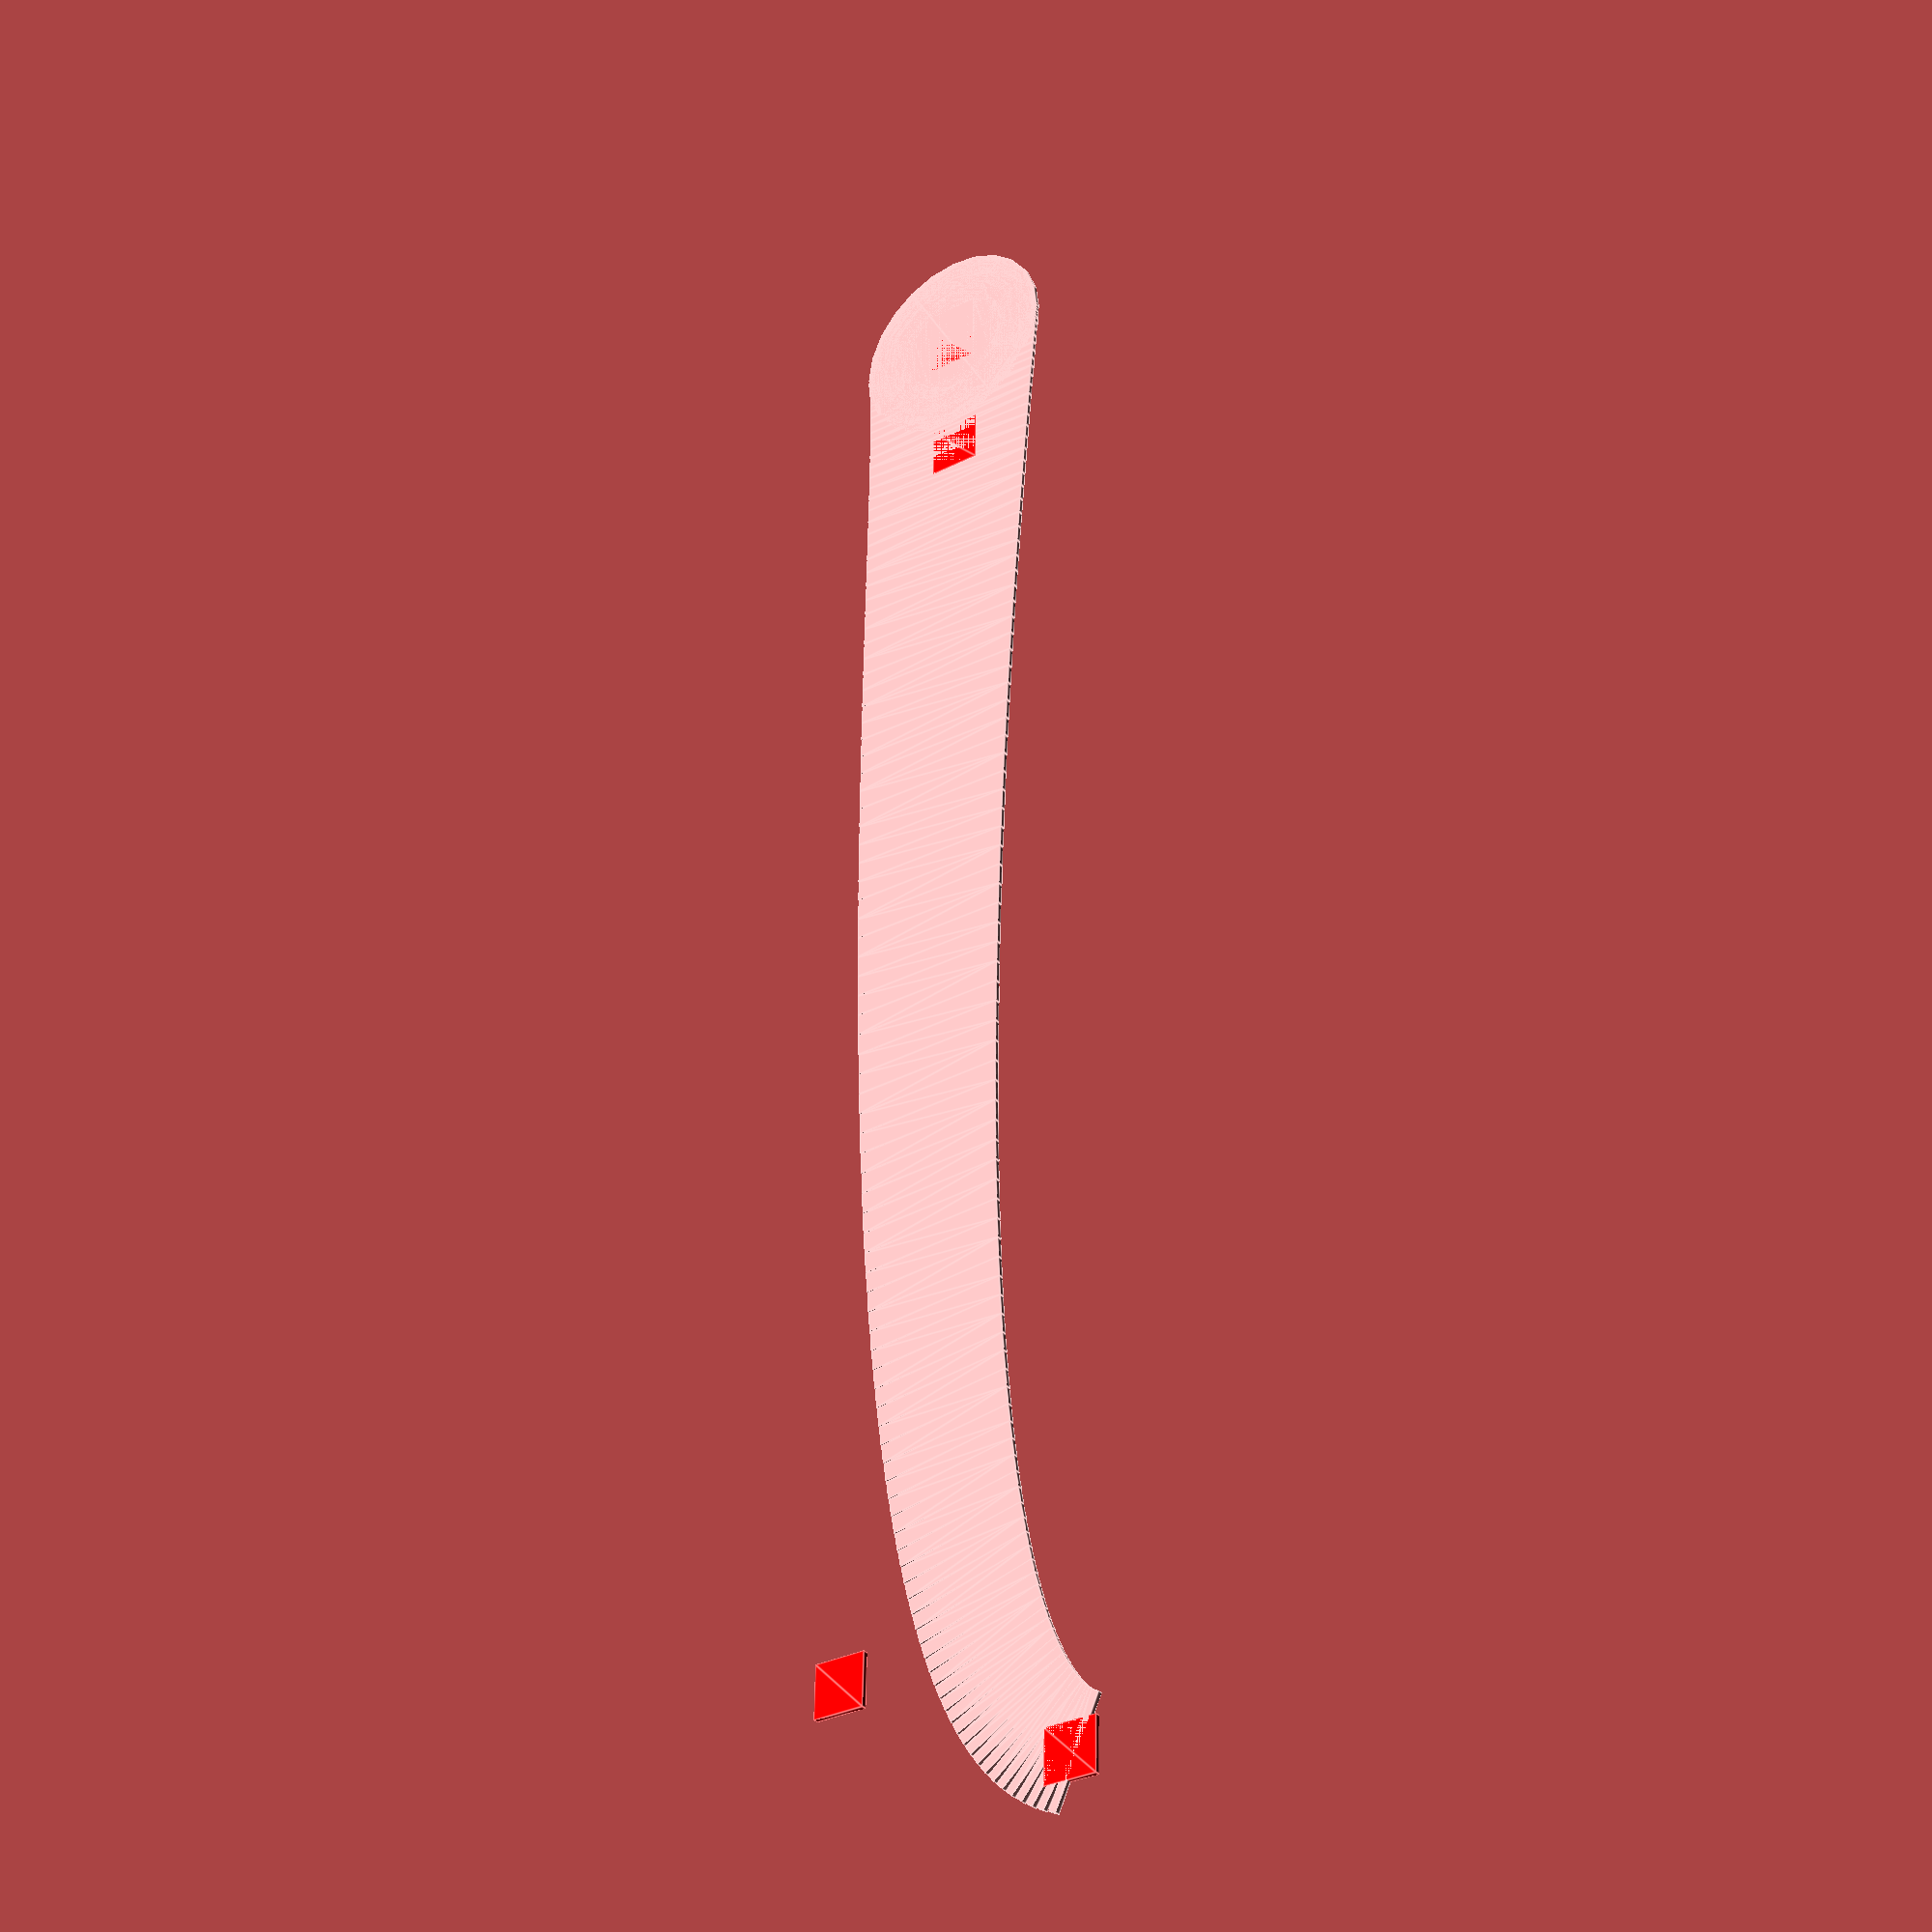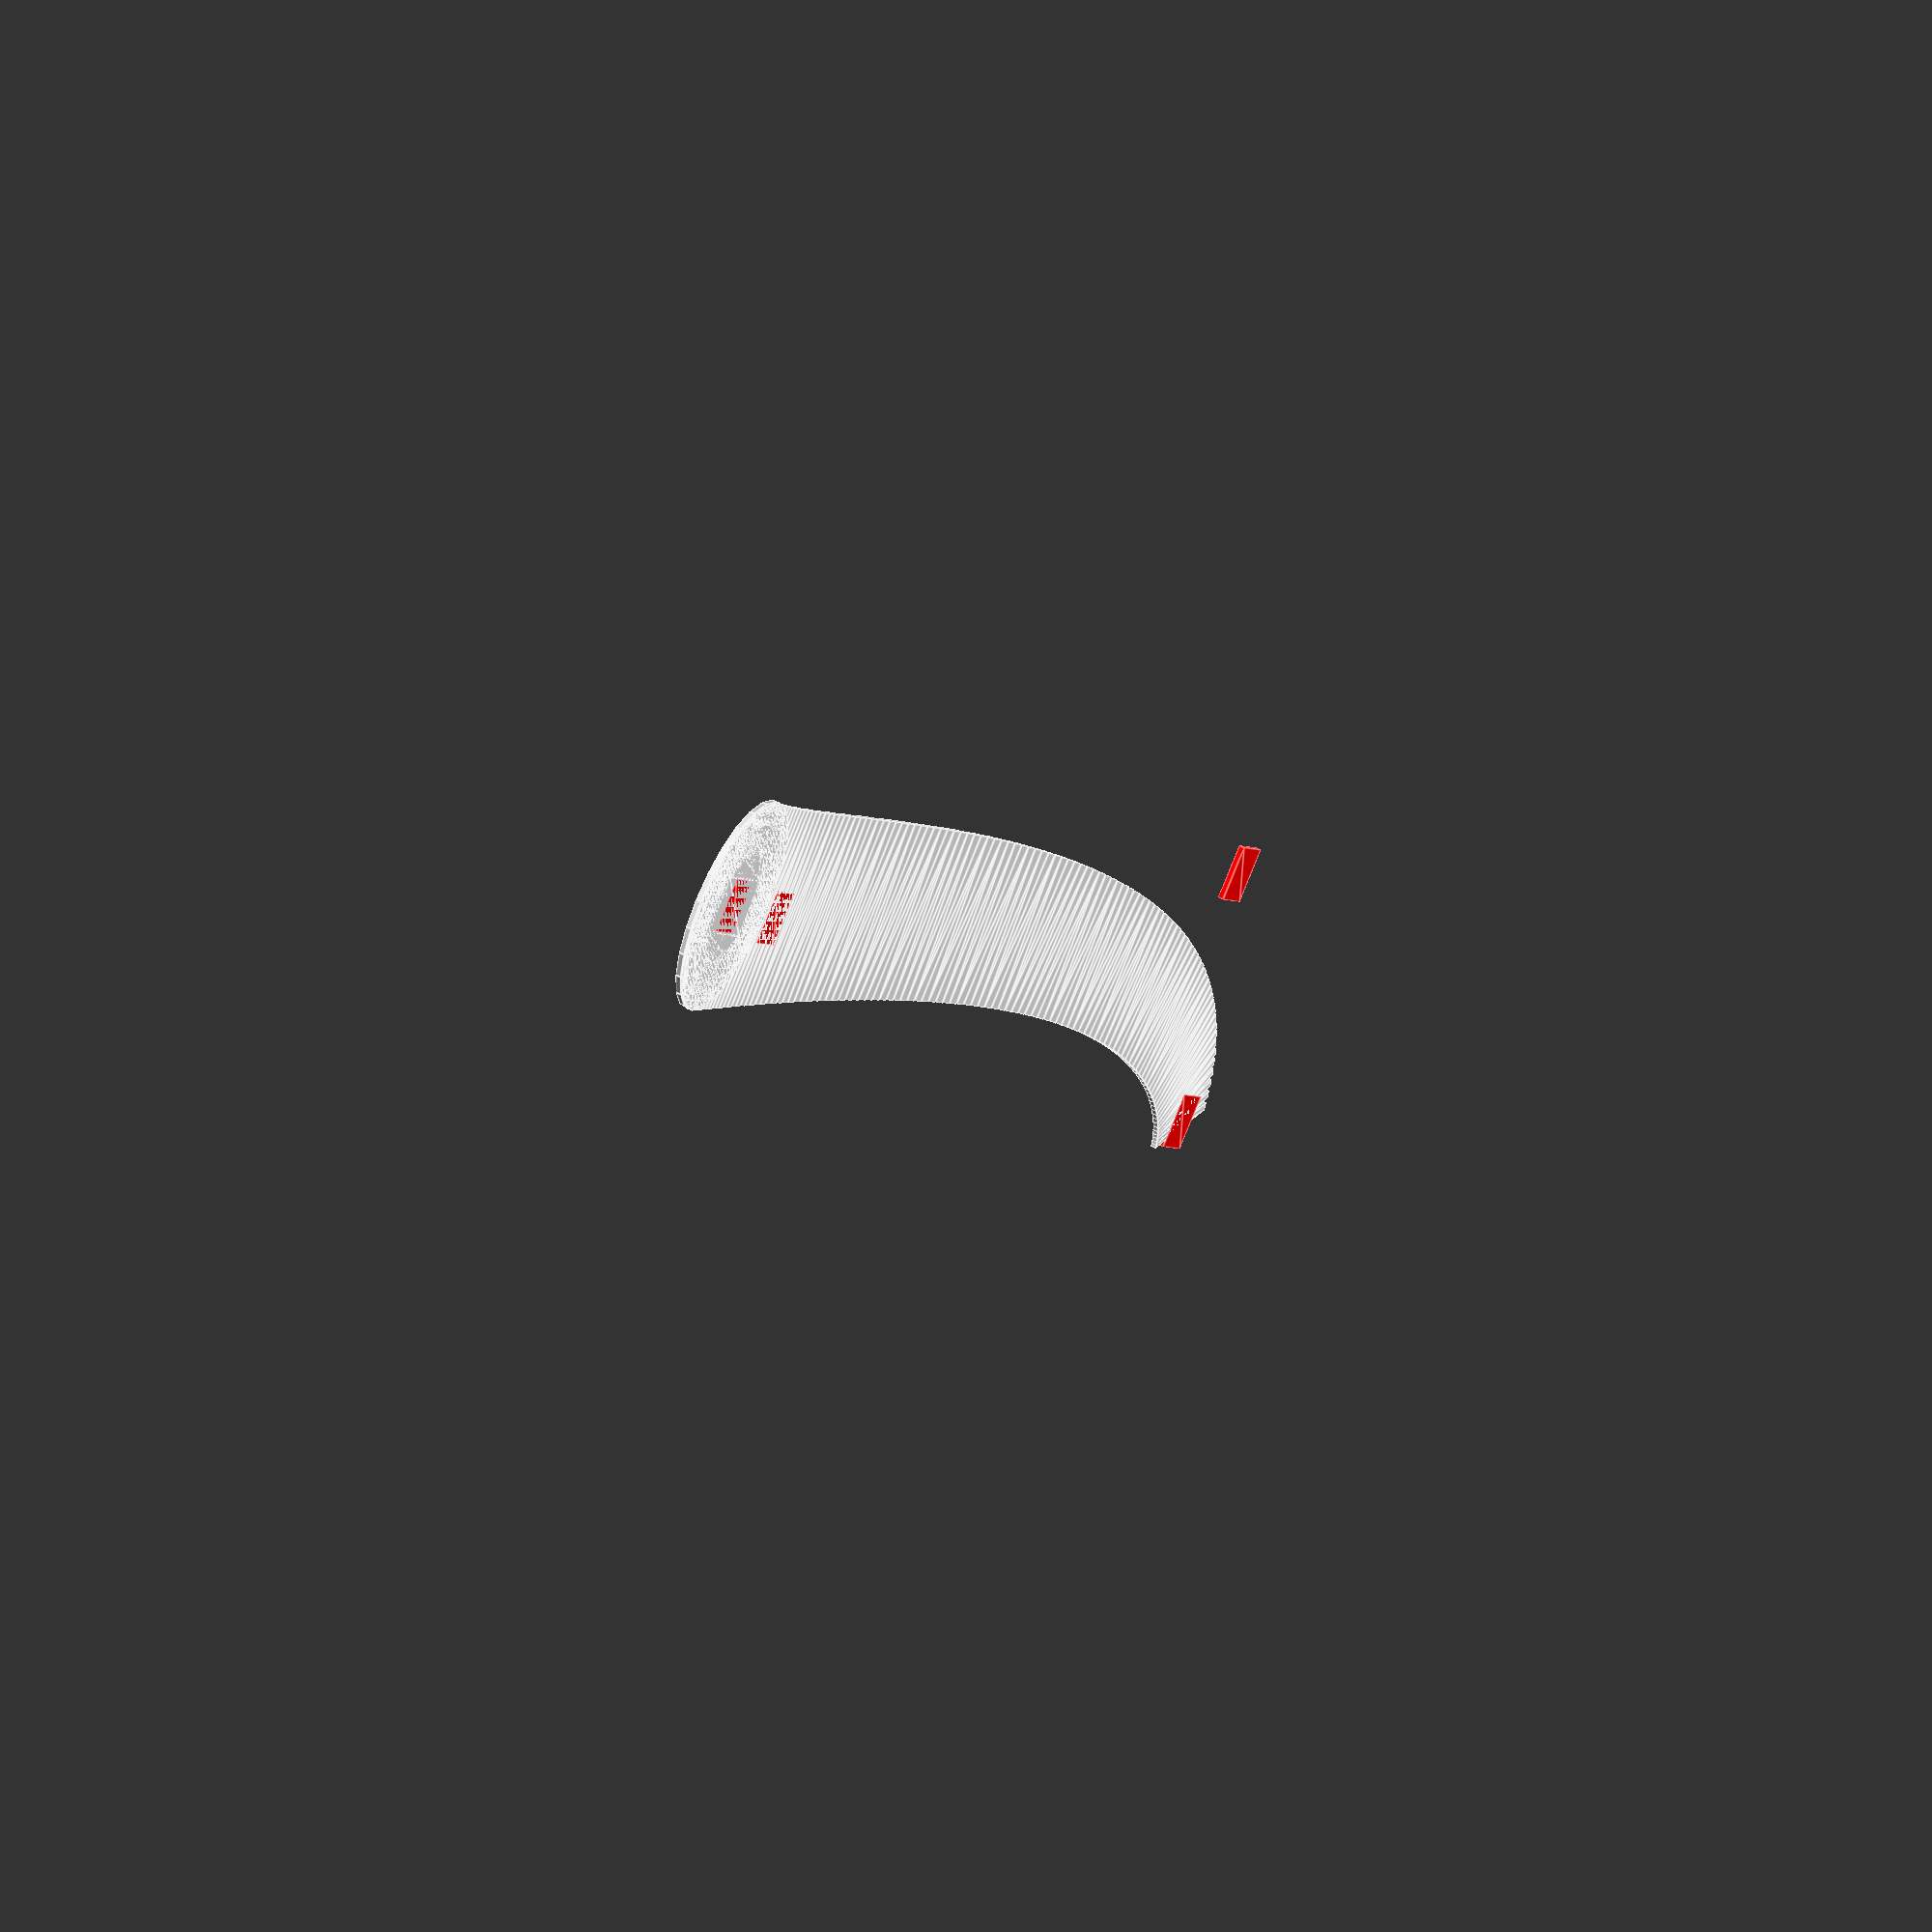
<openscad>
//https://openhome.cc/eGossip/OpenSCAD/BezierCurve.html

function bezier_coordinate(t, n0, n1, n2, n3) = 
    n0 * pow((1 - t), 3) + 3 * n1 * t * pow((1 - t), 2) + 
        3 * n2 * pow(t, 2) * (1 - t) + n3 * pow(t, 3);

function bezier_point(t, p0, p1, p2, p3) = 
    [
        bezier_coordinate(t, p0[0], p1[0], p2[0], p3[0]),
        bezier_coordinate(t, p0[1], p1[1], p2[1], p3[1]),
        bezier_coordinate(t, p0[2], p1[2], p2[2], p3[2])
    ];


function bezier_curve(t_step, p0, p1, p2, p3) = 
    [for(t = [0: t_step: 1 + t_step]) bezier_point(t, p0, p1, p2, p3)];


module line(point1, point2, width = 1, cap_round = true) {
    angle = 90 - atan((point2[1] - point1[1]) / (point2[0] - point1[0]));
    offset_x = 0.5 * width * cos(angle);
    offset_y = 0.5 * width * sin(angle);

    offset1 = [-offset_x, offset_y];
    offset2 = [offset_x, -offset_y];

    if(cap_round) {
        translate(point1) circle(d = width, $fn = 24);
        translate(point2) circle(d = width, $fn = 24);
    }

    polygon(points=[
        point1 + offset1, point2 + offset1,  
        point2 + offset2, point1 + offset2
    ]);
}

module polyline(points, startWidth = 40, endWidth = 20) {
  module polyline_inner(points, index) {
   //change the width with respect to the start and end
   width = startWidth - (startWidth-endWidth)*(index-1)/len(points);

    if (index < len(points)) {
      line(points[index -1], points[index], width);
      polyline_inner(points, index + 1);
    }
  }
  polyline_inner(points, 1);
}

function divide(points, divisions) = floor(len(points)/(divisions));


//module tree(height = 600, trunk = 50, bend = 300, depth = 3, seed = 5, 
//  decay = 0.7, step = 0.01) {

module tree(seed = 55, height = 300, step = 0.01, depth = 3, bend = 75, 
            widthBottom = .3,
            widthTop = .2, 
            minGrowth = 0.8,
            maxGrowth = 1.2,
            ) {

  p0 = [0, 0];
  p1 = [rands(-bend, bend, 1, seed)[0], rands(p0[1], height/2, 1, seed+1)[0]]; 
  p2 = [rands(-bend, bend, 1, seed+2)[0], 
	rands(p1[1], height/2*2, 1, seed+3)[0]];
  p3 = [rands(-bend, bend, 1, seed+4)[0],
        height];

  pArray = [p0, p1, p2, p3];

  points = bezier_curve(step, 
      p0, p1, p2, p3
  );
  
  polyline(points, 40, 20);

  for (i=pArray) {
    color("red")
    translate(i)
      square(10, center = true);
  }

}

tree(seed=27, bend = 30);

</openscad>
<views>
elev=33.3 azim=180.9 roll=35.9 proj=p view=edges
elev=127.3 azim=38.5 roll=61.3 proj=o view=edges
</views>
